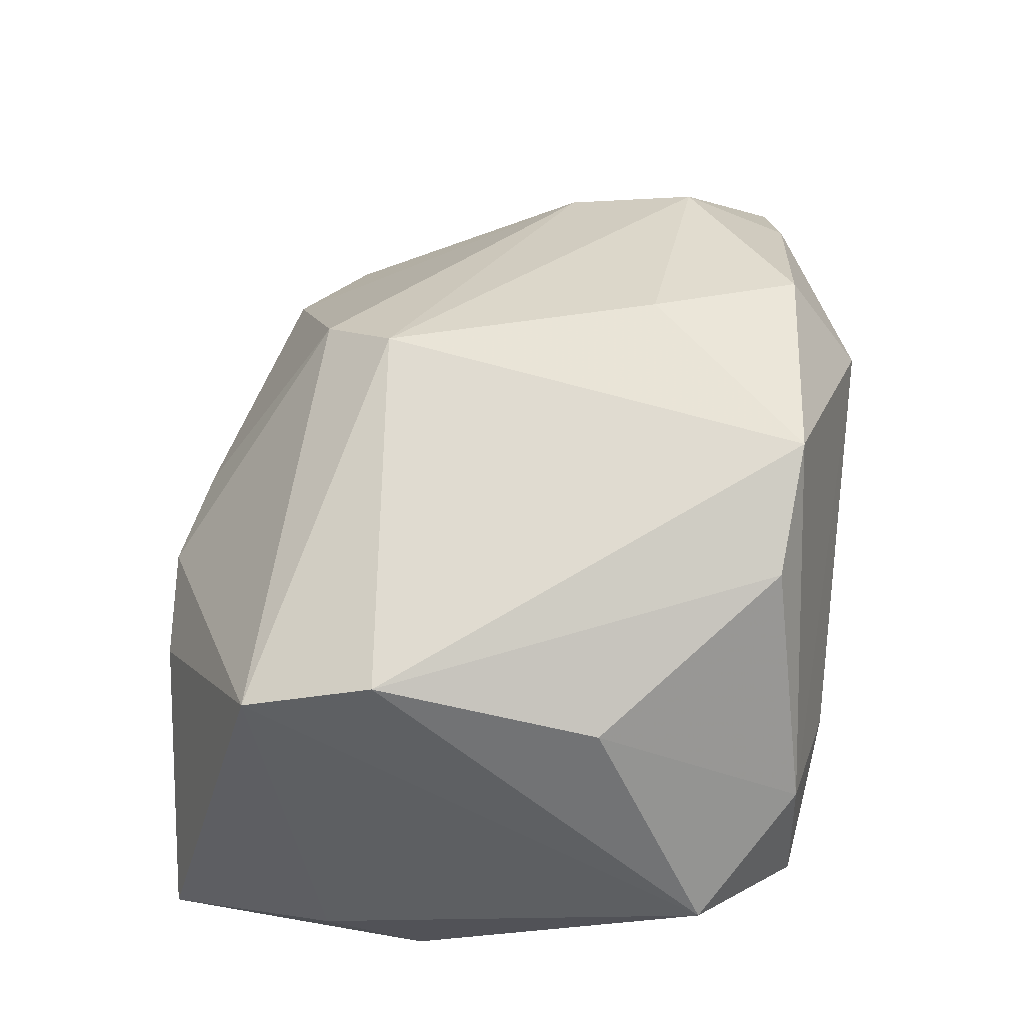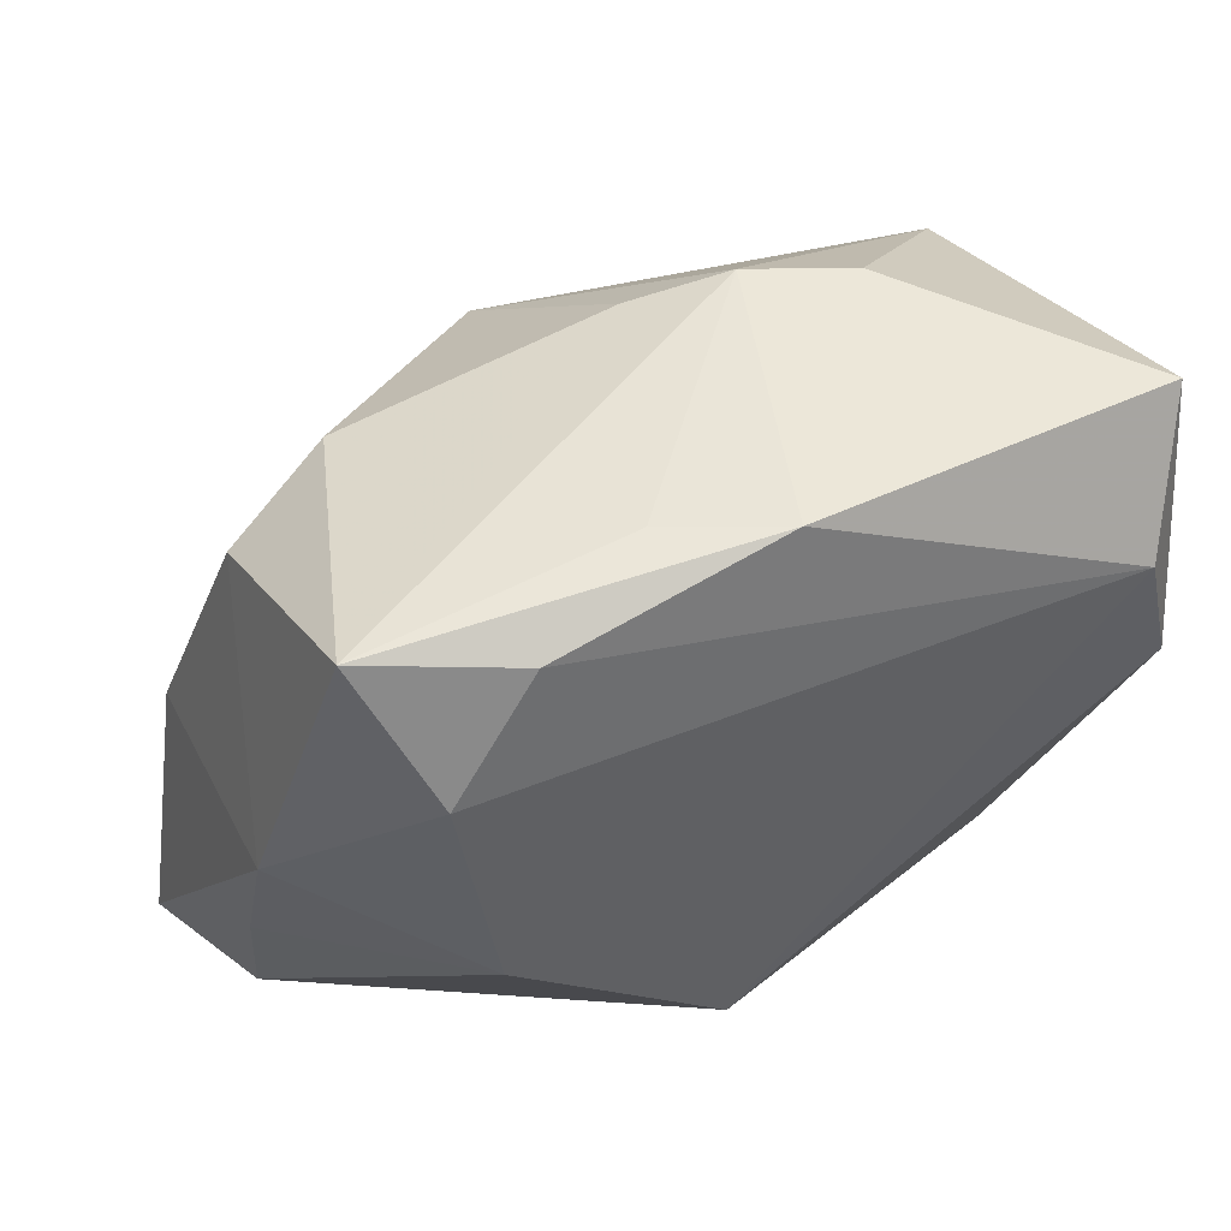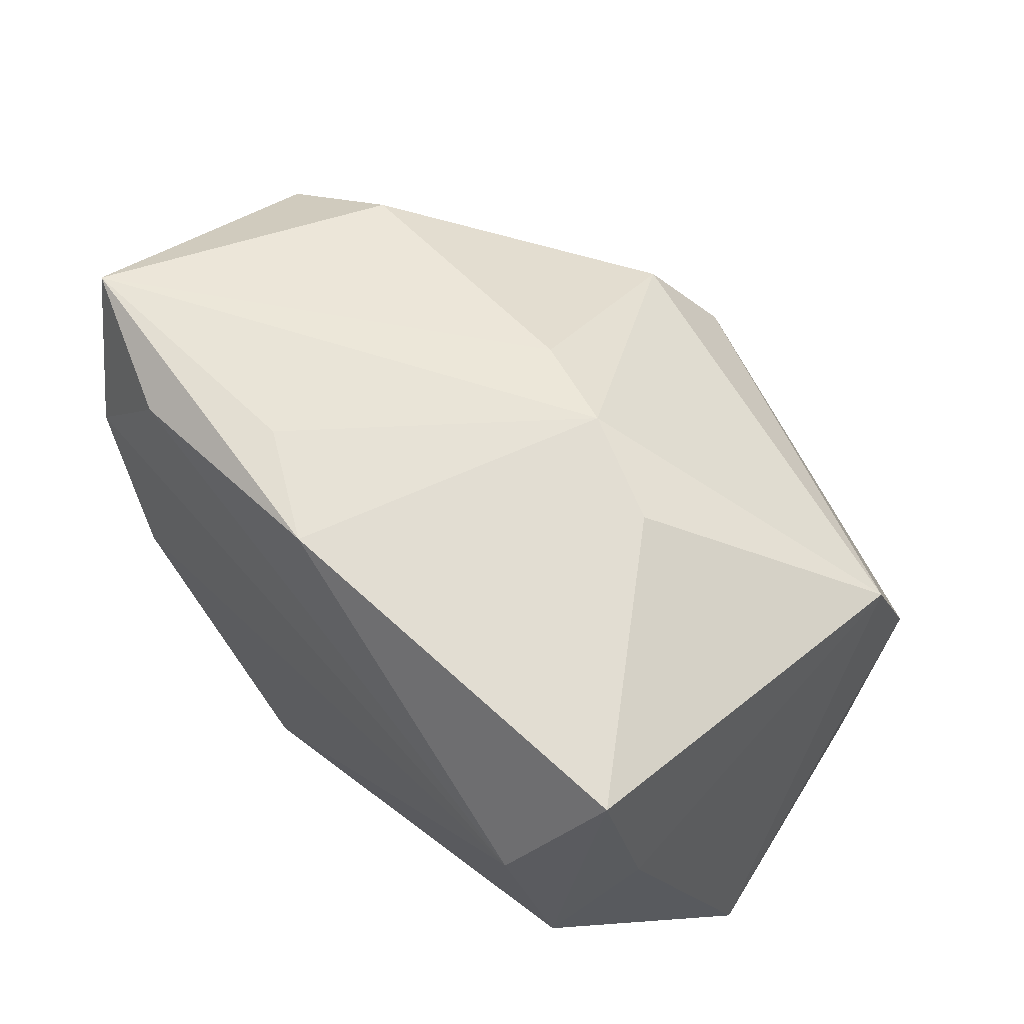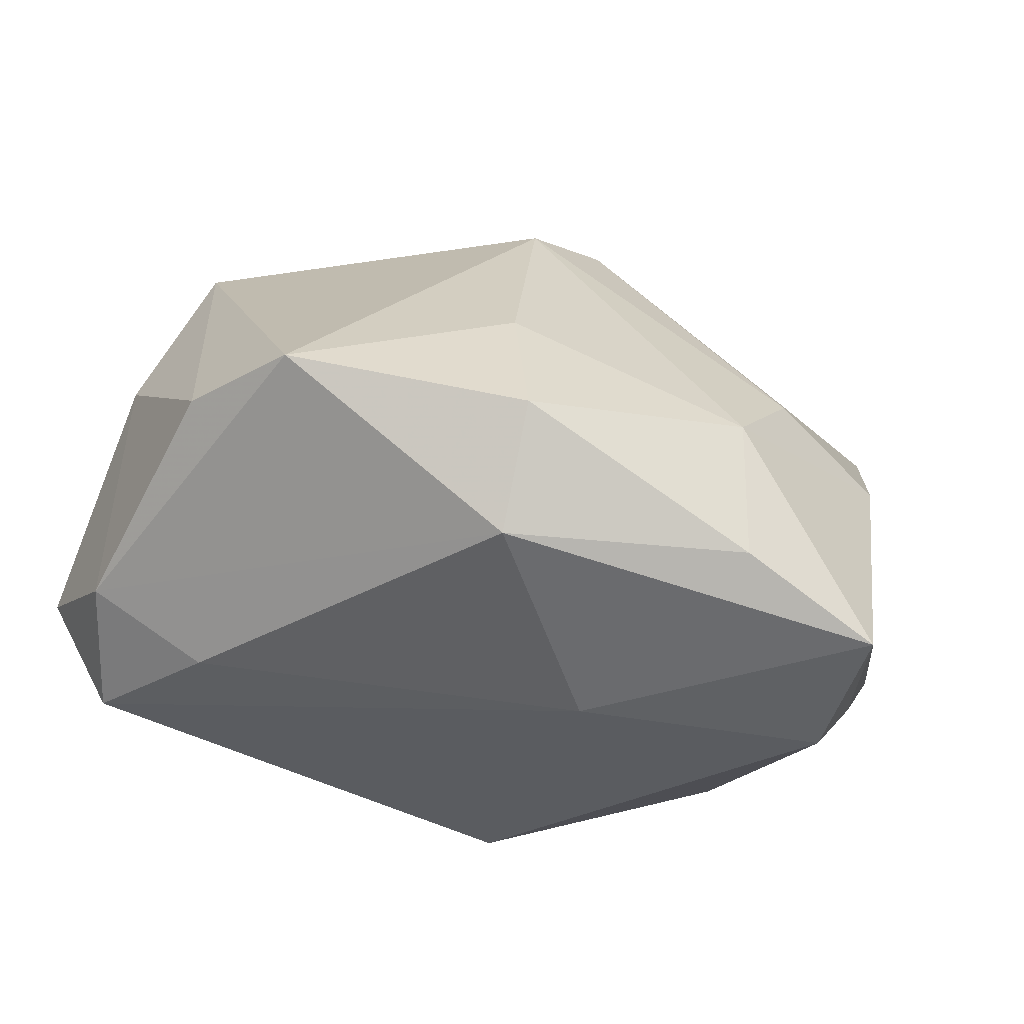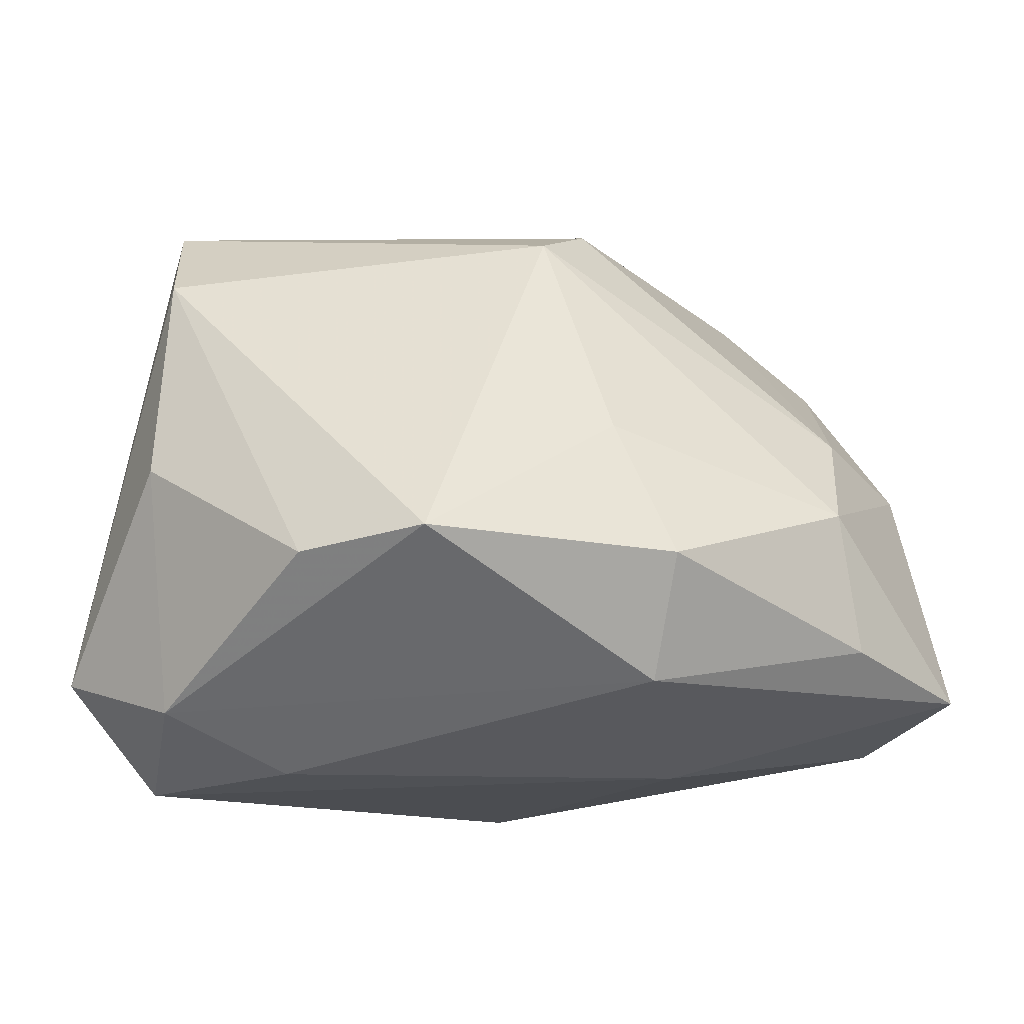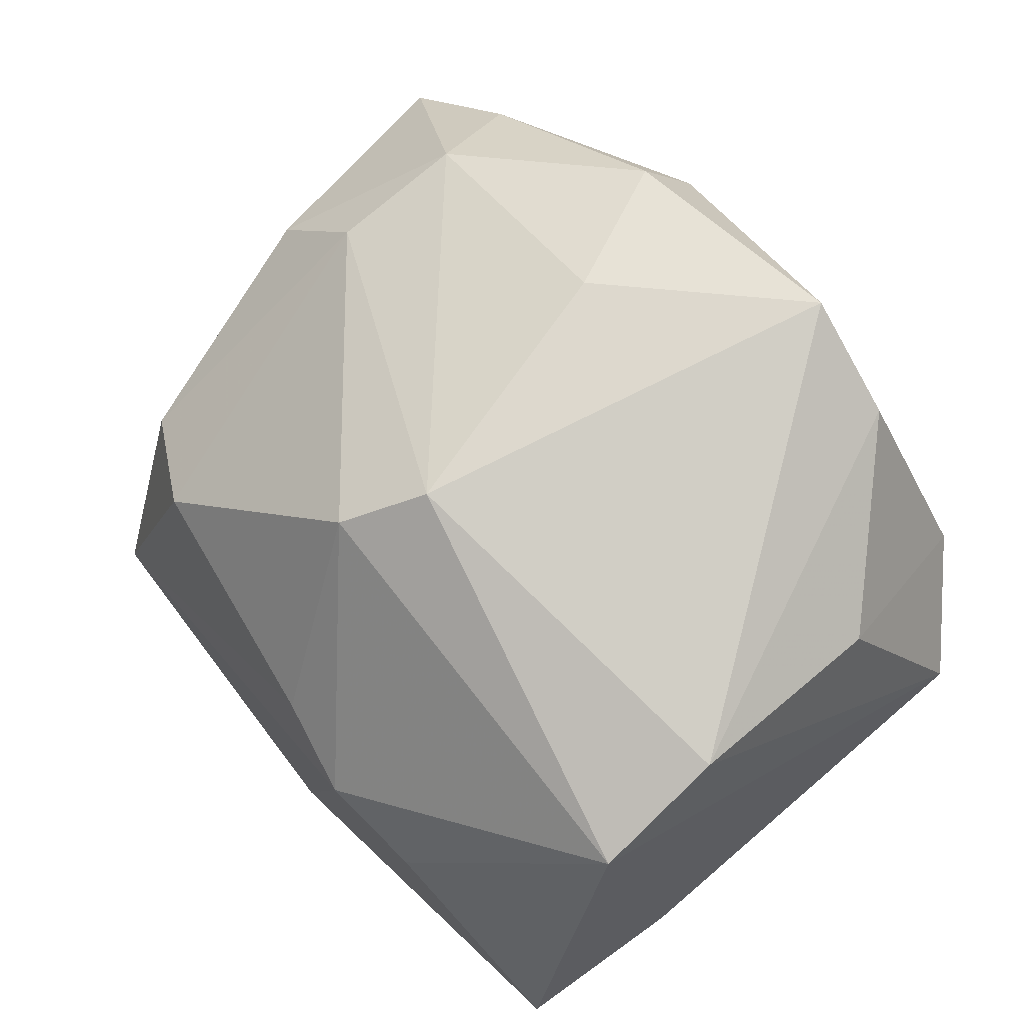
<metadata>
{"format":"obj","ext":"obj","renderer":"f3d","projection":"perspective","resolution":1024,"background":"white","views":[{"elev":50.8,"azim":-82.9,"up":"+Z"},{"elev":45.4,"azim":154.8,"up":"+Y"},{"elev":63.0,"azim":-130.9,"up":"+Y"},{"elev":29.1,"azim":17.8,"up":"+Z"},{"elev":-41.3,"azim":-9.5,"up":"+Y"},{"elev":68.0,"azim":-131.8,"up":"+Z"}]}
</metadata>
<code>
v 0.0308 -0.002774 0.02049
v -0.01831 -0.03281 0.0001886
v -0.01993 -0.02682 0.0249
v -0.03417 0.005311 -0.02417
v 0.01826 -0.0287 -0.0004408
v 0.02933 -0.01491 0.02406
v -0.03369 -0.01198 0.0165
v 0.00692 -0.01295 0.03054
v 0.0402 -0.008858 -0.008623
v -0.03013 -0.03096 -0.008077
v -0.03915 -0.02256 -0.00355
v 0.03495 0.02112 0.002733
v 0.02098 0.02813 -0.02467
v 0.005817 -0.01817 -0.02628
v 0.0005642 0.03132 0.005609
v 5.223e-05 0.0324 -0.02368
v 0.03253 -0.02499 0.017
v 0.03418 0.02992 -0.02004
v 0.01238 -0.0261 0.02945
v 0.01215 -0.03281 0.01971
v 0.02539 0.02643 0.006143
v -0.03701 0.01412 -0.01675
v 0.001143 0.01197 0.02858
v 0.03953 -0.001004 0.01148
v -0.03004 0.01808 -0.02628
v 0.005966 0.01891 0.02403
v -0.008296 0.0334 0.003263
v 0.02534 -0.002436 -0.02628
v -0.03375 0.008319 0.02051
v -0.03363 0.02055 0.01561
v -0.009877 -0.0278 0.03146
v 0.04392 -0.02331 0.00855
v -0.02992 -0.03054 0.0047
v -0.01787 0.03253 0.0001261
v 0.0401 0.003747 -0.01348
v 0.02876 0.01773 -0.02589
v 0.03933 -0.02086 -0.004728
v 0.009956 0.03204 -0.01869
v -0.03497 0.03015 -0.01946
f 21 18 15
f 16 18 13
f 12 18 21
f 21 1 12
f 33 7 11
f 21 15 26
f 23 1 26
f 26 1 21
f 26 30 23
f 30 26 27
f 27 26 15
f 27 15 18
f 18 12 35
f 24 12 1
f 32 35 24
f 24 35 12
f 23 30 29
f 29 31 23
f 29 30 11
f 11 7 29
f 10 33 11
f 2 33 10
f 10 4 14
f 11 4 10
f 14 5 10
f 10 5 2
f 3 33 31
f 7 33 3
f 31 29 3
f 3 29 7
f 22 4 11
f 39 4 22
f 11 30 22
f 30 39 22
f 25 39 16
f 25 4 39
f 16 13 25
f 25 28 14
f 14 4 25
f 32 24 6
f 6 24 1
f 6 1 23
f 32 6 17
f 17 6 19
f 2 5 20
f 20 19 31
f 20 17 19
f 31 33 20
f 20 33 2
f 20 5 32
f 32 17 20
f 16 39 34
f 34 27 16
f 34 39 30
f 30 27 34
f 38 18 16
f 16 27 38
f 38 27 18
f 14 28 37
f 37 5 14
f 32 5 37
f 18 35 36
f 36 35 28
f 36 13 18
f 36 25 13
f 28 25 36
f 8 6 23
f 19 6 8
f 23 31 8
f 31 19 8
f 28 35 9
f 9 37 28
f 9 35 32
f 32 37 9

</code>
